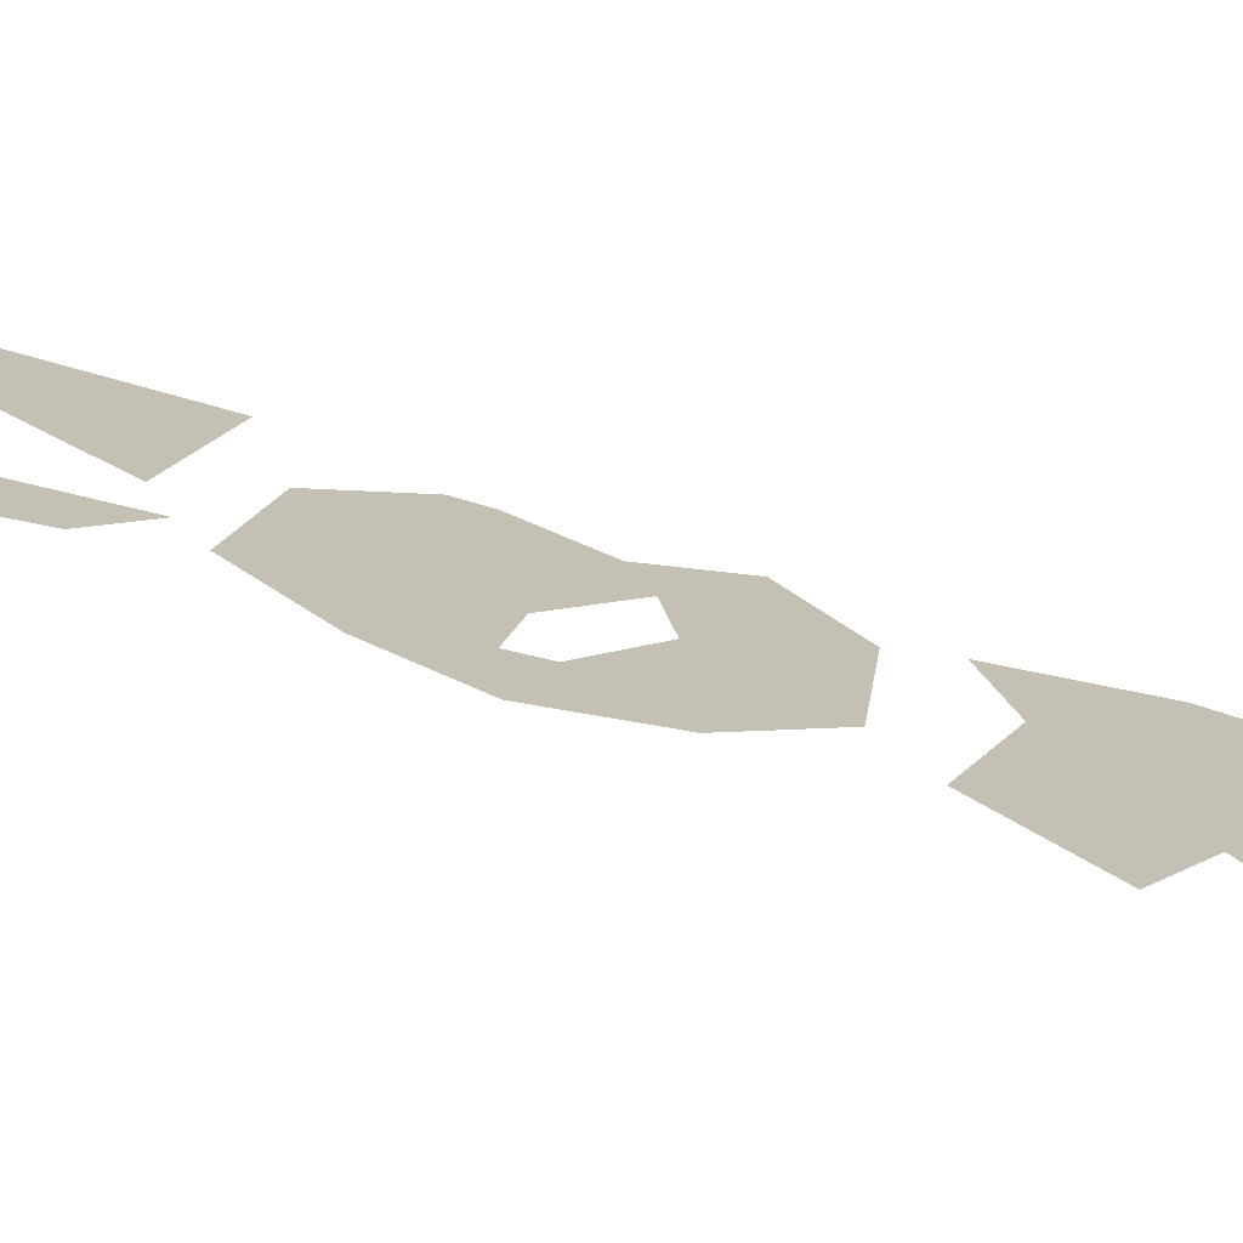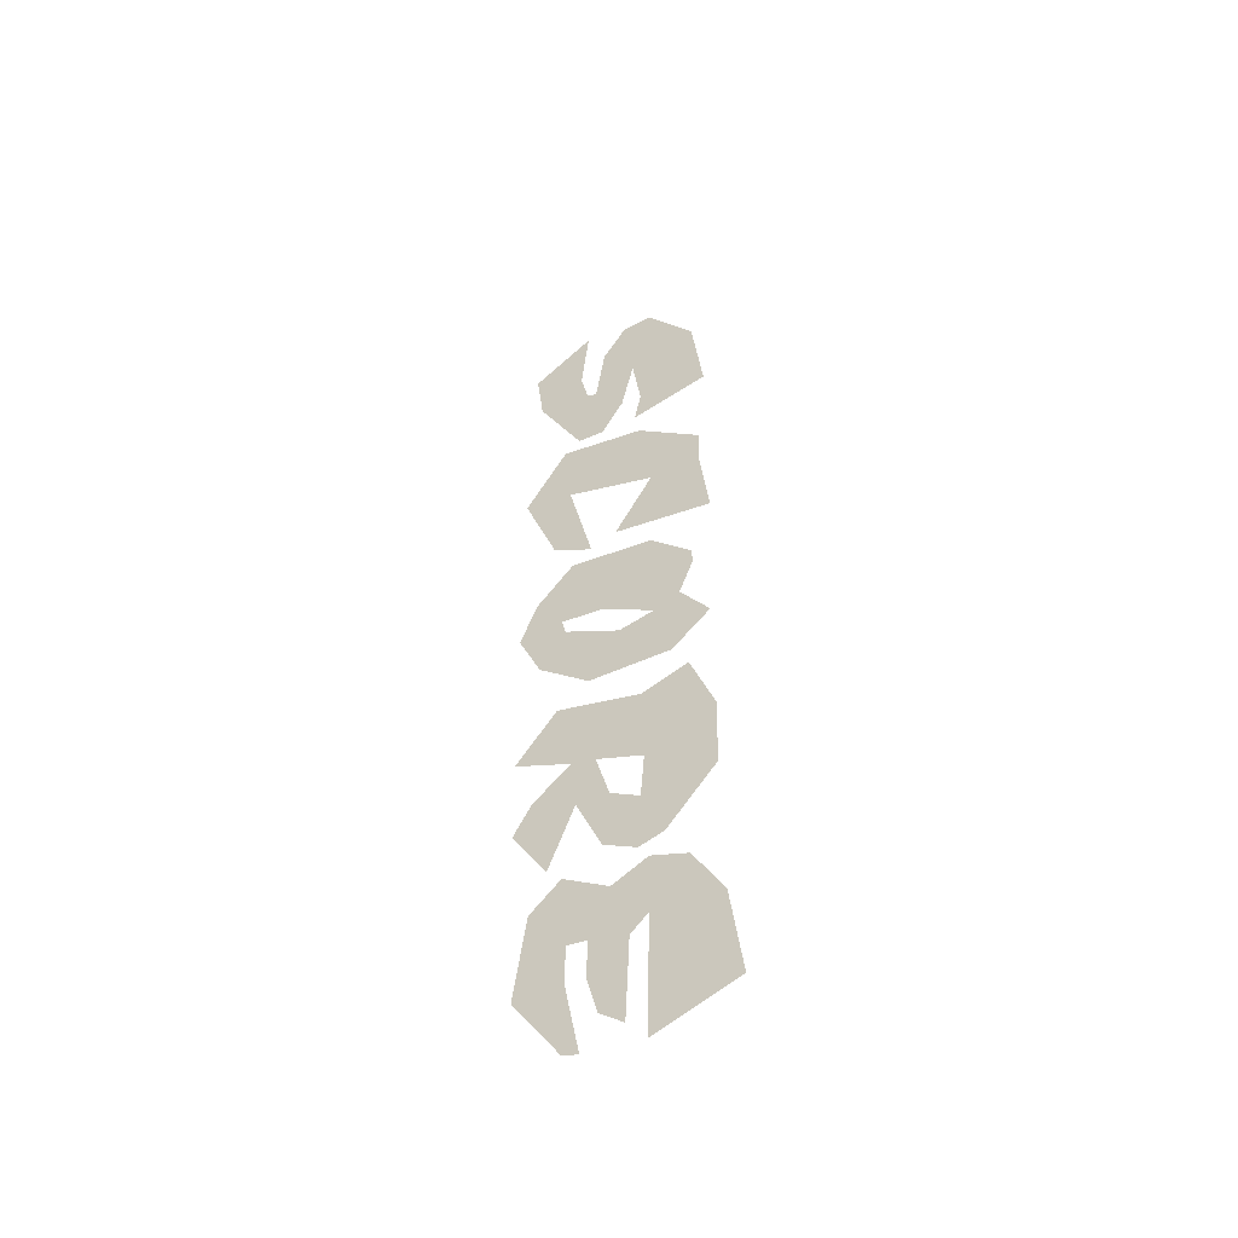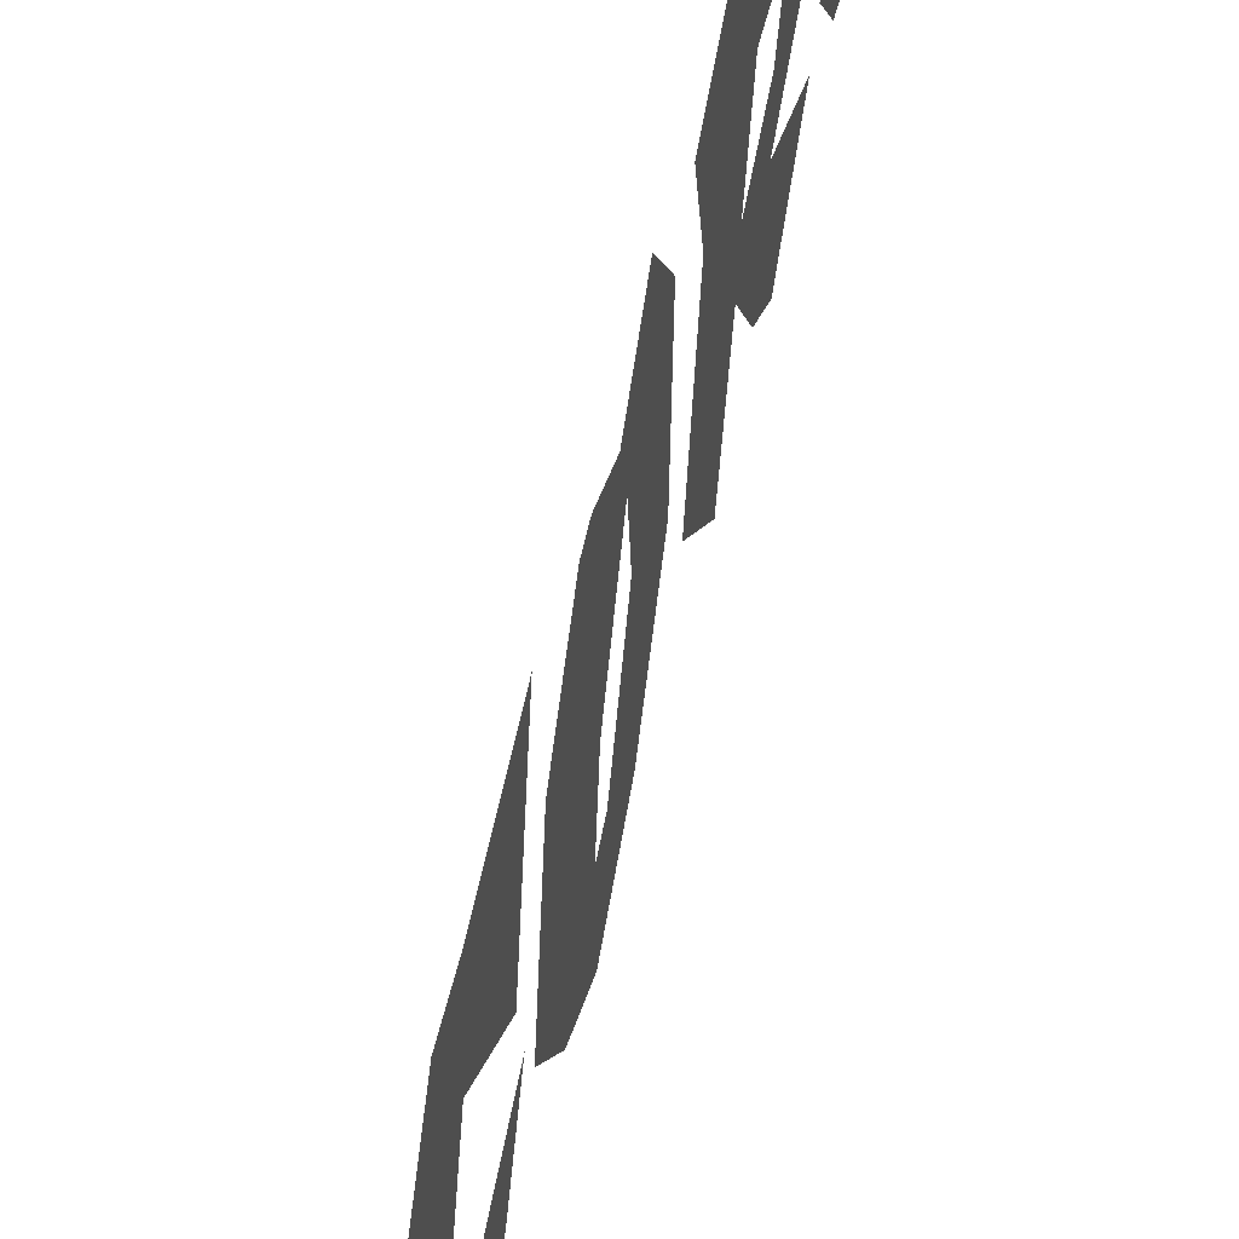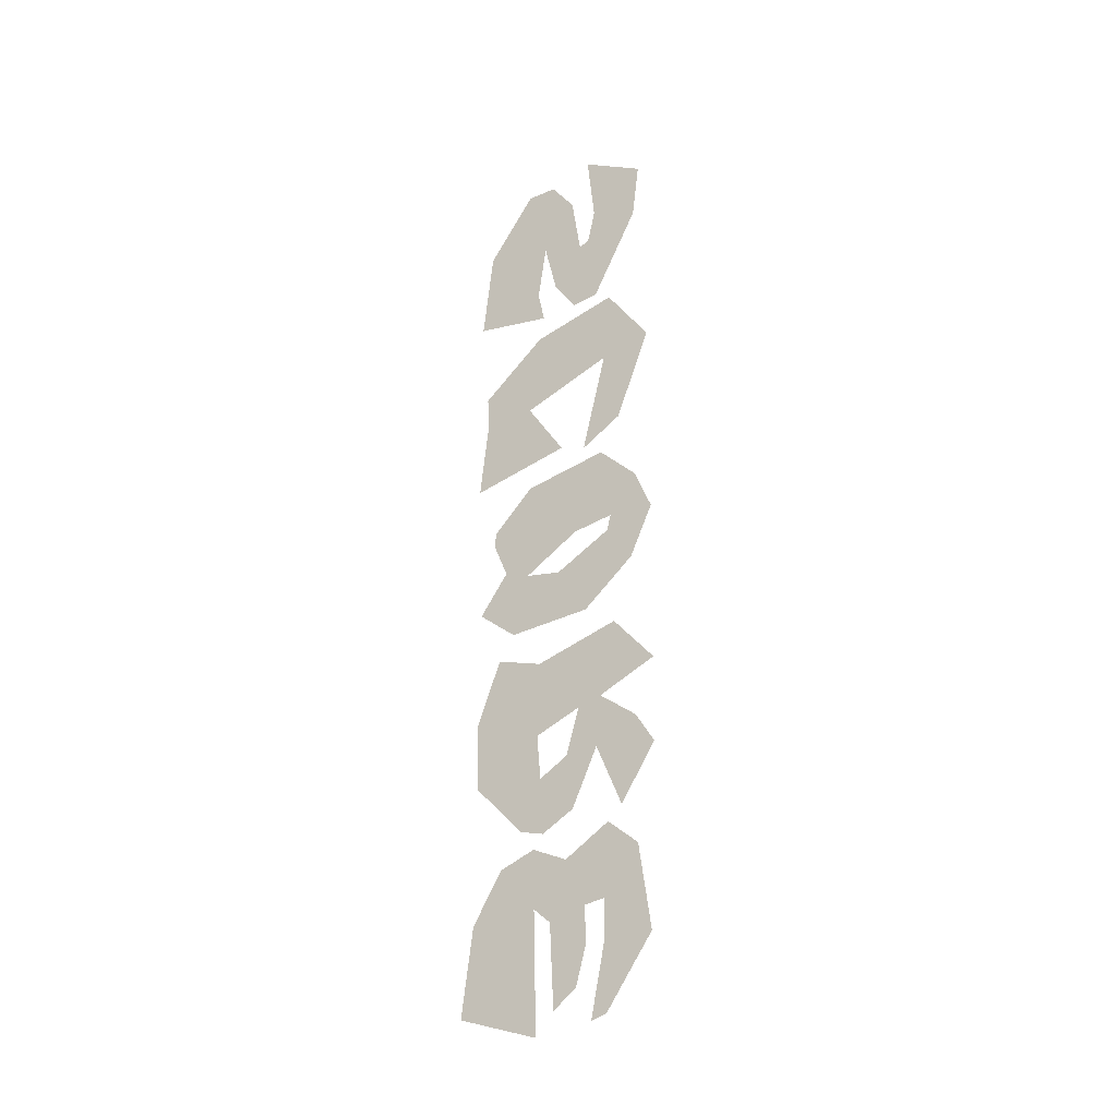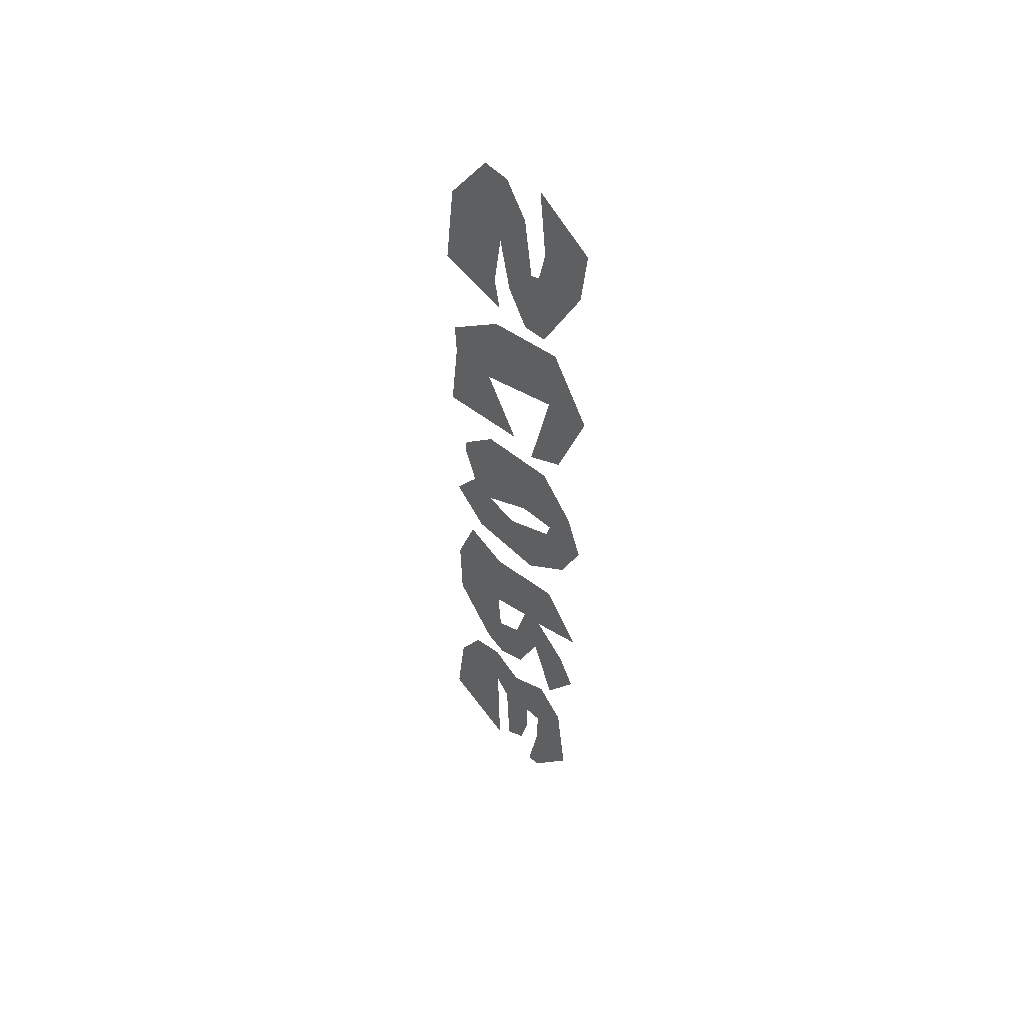
<metadata>
{"format":"obj","ext":"obj","renderer":"f3d","projection":"perspective","resolution":1024,"background":"white","views":[{"elev":-75.4,"azim":72.7,"up":"+Y"},{"elev":-48.0,"azim":121.6,"up":"+Z"},{"elev":49.5,"azim":11.6,"up":"+Y"},{"elev":-25.8,"azim":-56.6,"up":"+Z"},{"elev":50.3,"azim":-40.1,"up":"+Z"}]}
</metadata>
<code>
g text_score
v 1.827 33.05 -20.5
v 1.827 32.84 -24.76
v 1.827 31.57 -23.81
v 1.827 31.01 -21.84
v 1.827 31.05 -19.93
v 1.827 29.98 -19.76
v 1.827 29.97 -21.75
v 1.827 30.74 -25.45
v 1.827 29.91 -25.21
v 1.827 27.37 -21.67
v 1.827 28.03 -17.35
v 1.827 29.69 -16.03
v 1.827 32.13 -17.53
v 1.827 34.03 -16.72
v 1.827 35.96 -17.46
v 1.827 37.58 -20.07
v 1.827 38.22 -24.56
v 1.827 33.83 -25.89
v 1.827 33.98 -19.72
v 1.827 33.72 -6.918
v 1.827 36.22 -6.219
v 1.827 37.56 -9.541
v 1.827 37.44 -13.03
v 1.827 34.81 -15.69
v 1.827 33.48 -16.01
v 1.827 31.72 -15.04
v 1.827 30.32 -12.07
v 1.827 28.9 -15.3
v 1.827 27.01 -12.44
v 1.827 28.03 -10.88
v 1.827 30.05 -9.441
v 1.827 26.95 -8.05
v 1.827 29.2 -5.599
v 1.827 33.64 -13.13
v 1.827 33.84 -10.82
v 1.827 31.34 -9.806
v 1.827 32.07 -12.21
v 1.827 35.36 -4.911
v 1.827 30.9 -4.545
v 1.827 28.13 -2.258
v 1.827 26.88 0.3454
v 1.827 27.81 2.442
v 1.827 29.86 4.325
v 1.827 34.36 3.459
v 1.827 36.58 1.324
v 1.827 36.64 0.5488
v 1.827 35.87 -1.241
v 1.827 37.45 -3.338
v 1.827 29.31 0.4411
v 1.827 29.54 -0.3803
v 1.827 32.56 -2.013
v 1.827 34.49 -1.715
v 1.827 31.51 0.07032
v 1.827 26.9 10.76
v 1.827 29.22 13.87
v 1.827 33.8 12.72
v 1.827 37.29 9.888
v 1.827 37.2 8.188
v 1.827 37.71 4.155
v 1.827 32.35 5.351
v 1.827 34.43 8.337
v 1.827 29.61 10.1
v 1.827 30.94 4.904
v 1.827 28.75 6.19
v 1.827 30.08 14.39
v 1.827 27.58 18.86
v 1.827 27.2 21.74
v 1.827 30.54 23.47
v 1.827 30.13 19.88
v 1.827 30.55 18.15
v 1.827 31.1 17.91
v 1.827 31.6 21.04
v 1.827 32.9 22.69
v 1.827 34.5 22.68
v 1.827 37.12 19.29
v 1.827 37.71 14.67
v 1.827 33.53 14.04
v 1.827 33.89 15.68
v 1.827 33.43 18.6
v 1.827 32.74 15.89
v 1.827 31.52 14.19
f 34 26 25
f 24 34 25
f 48 52 38
f 23 35 34
f 46 52 47
f 38 51 39
f 39 50 40
f 49 43 42
f 45 53 52
f 49 42 41
f 53 43 49
f 54 62 55
f 64 62 54
f 57 61 58
f 62 56 55
f 59 61 60
f 70 66 65
f 79 74 73
f 67 69 68
f 71 65 81
f 71 80 72
f 72 79 73
f 79 75 74
f 76 78 77
f 27 37 36
f 29 27 30
f 31 27 36
f 33 31 20
f 20 22 21
f 36 20 31
f 20 36 35
f 17 19 18
f 15 19 16
f 19 13 1
f 1 3 2
f 5 1 13
f 13 6 5
f 7 9 8
f 10 6 11
f 34 37 26
f 24 23 34
f 48 47 52
f 23 22 35
f 46 45 52
f 38 52 51
f 39 51 50
f 45 44 53
f 40 50 41
f 50 49 41
f 53 44 43
f 64 63 62
f 57 56 61
f 62 61 56
f 59 58 61
f 70 69 66
f 67 66 69
f 71 70 65
f 71 81 80
f 72 80 79
f 79 78 75
f 76 75 78
f 27 26 37
f 29 28 27
f 31 30 27
f 33 32 31
f 20 35 22
f 17 16 19
f 15 14 19
f 19 14 13
f 1 4 3
f 5 4 1
f 13 12 6
f 7 10 9
f 7 6 10
f 6 12 11

</code>
